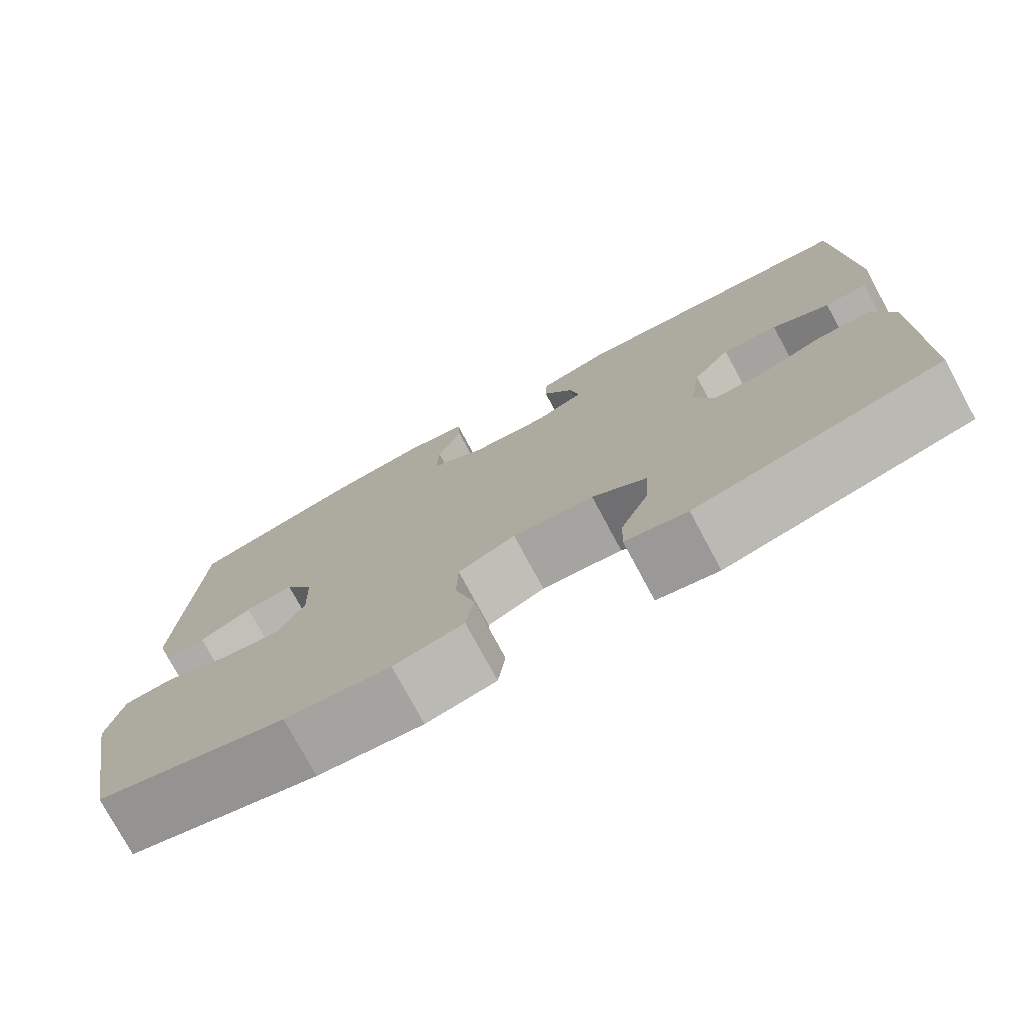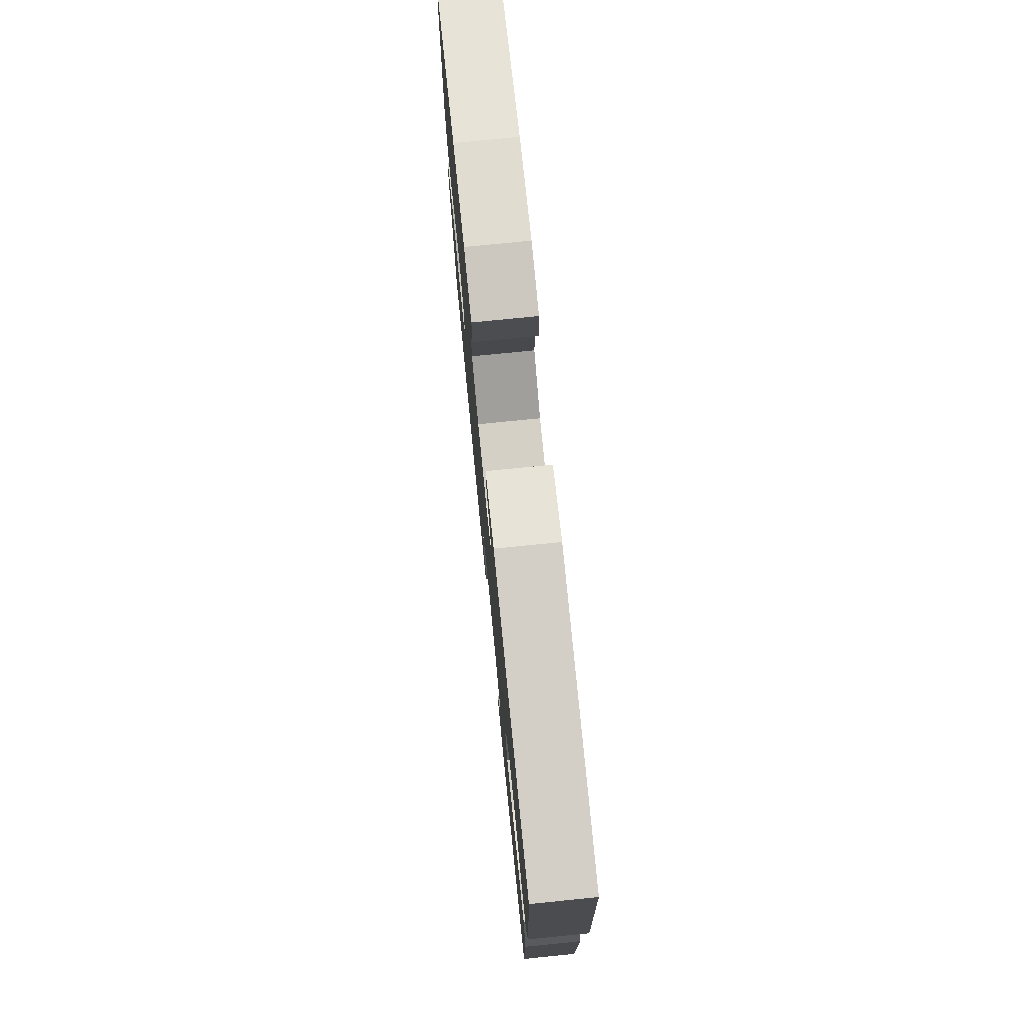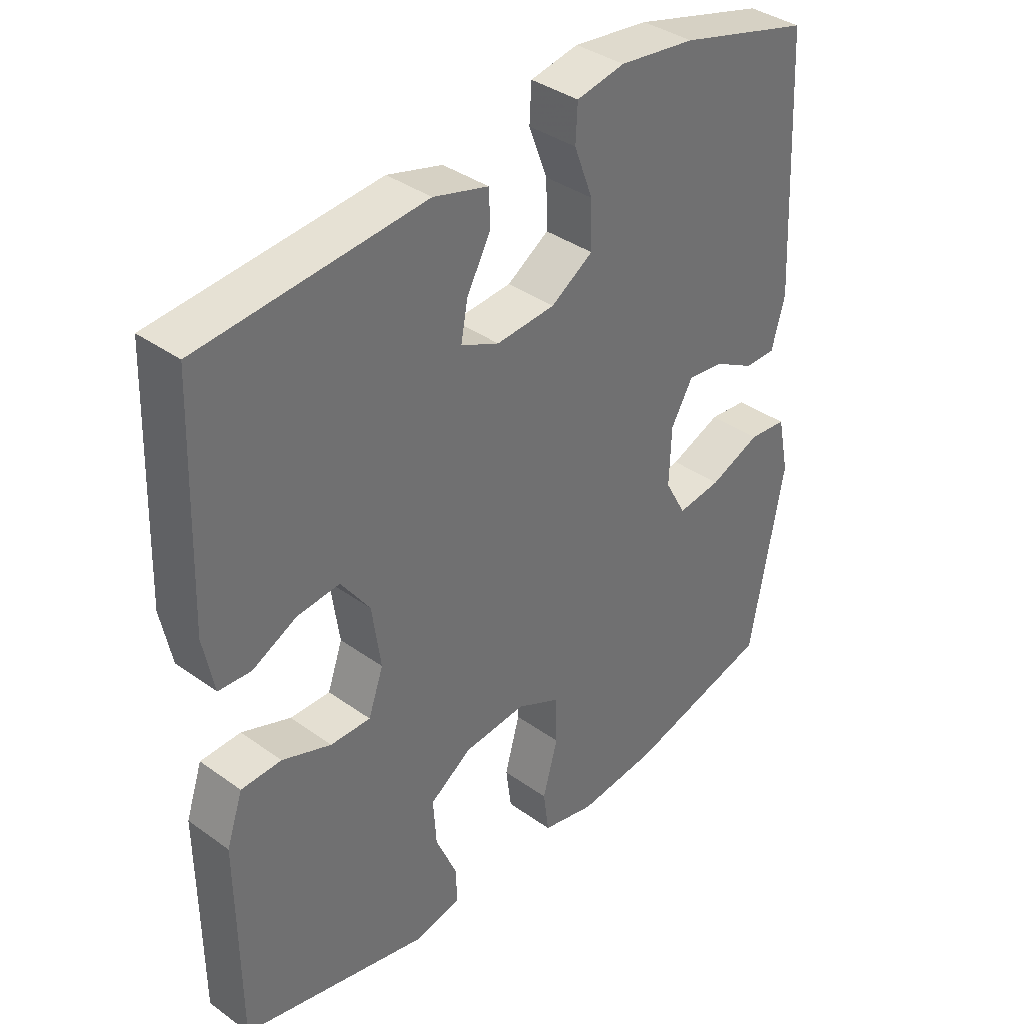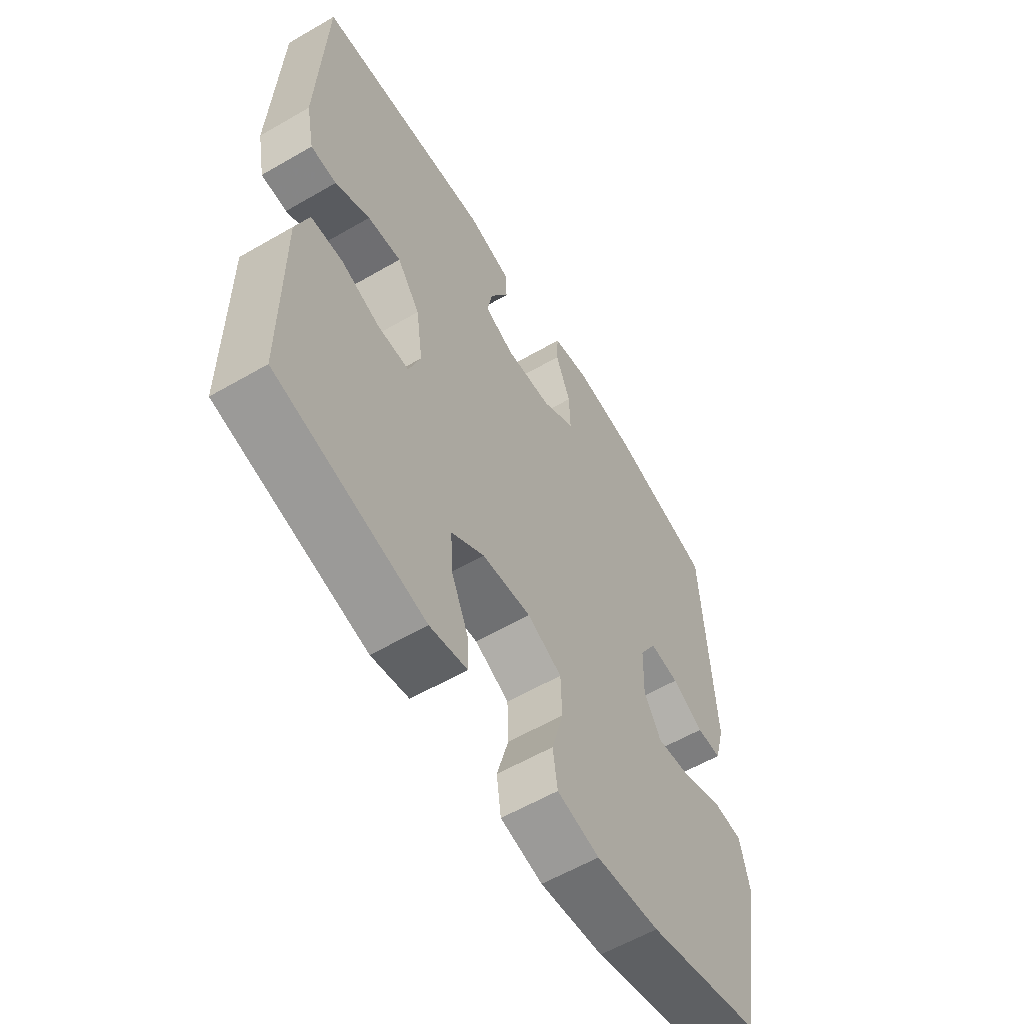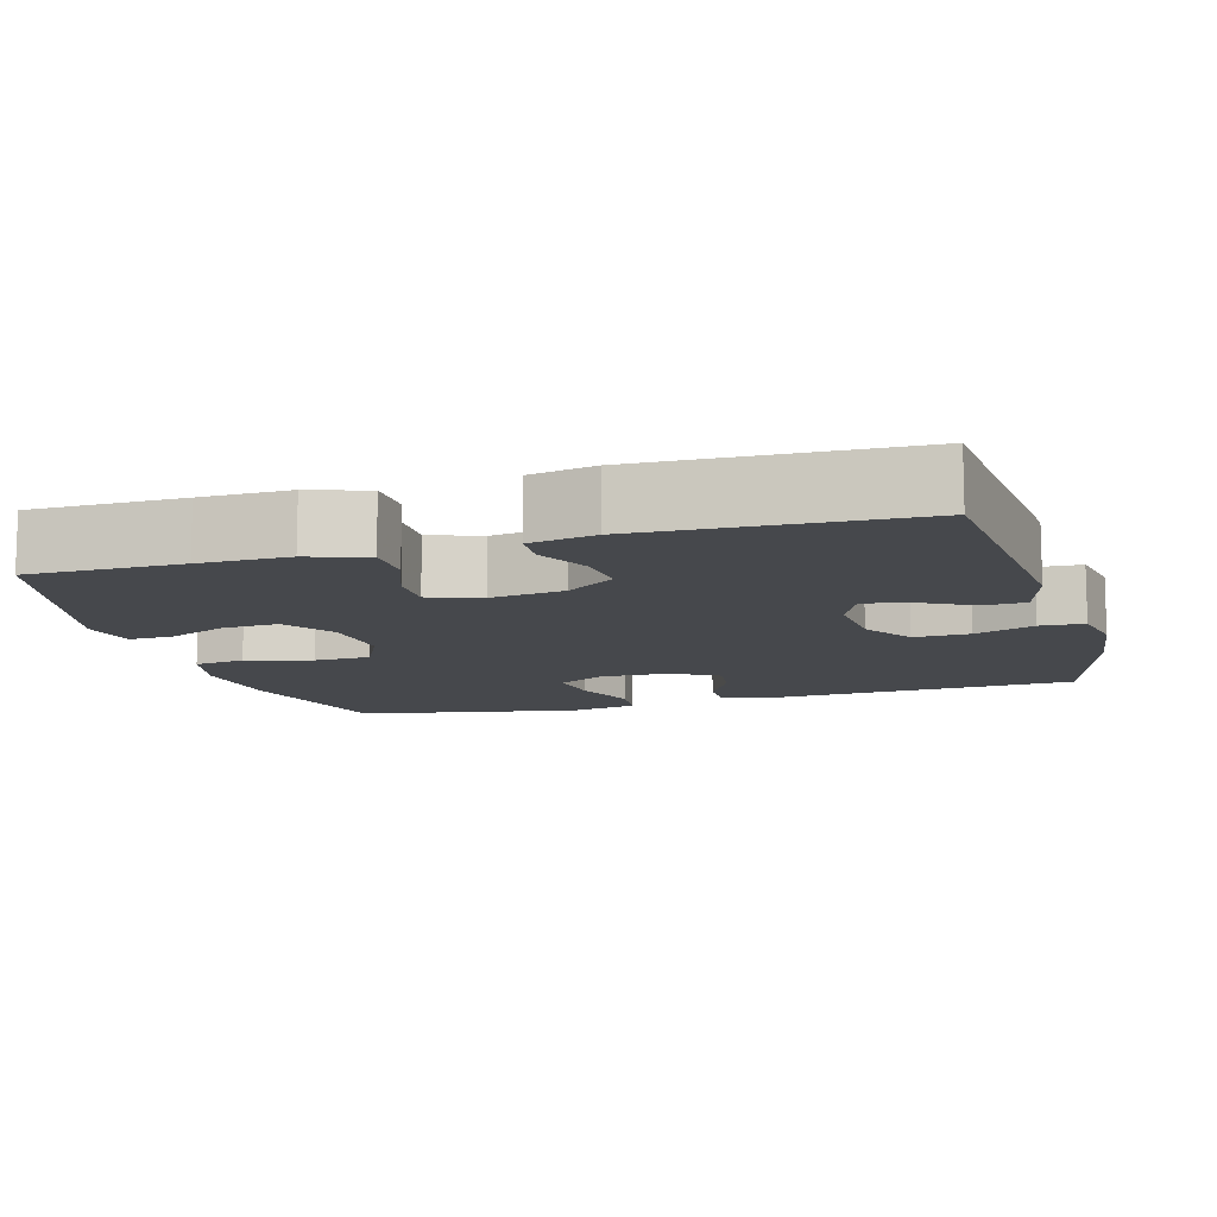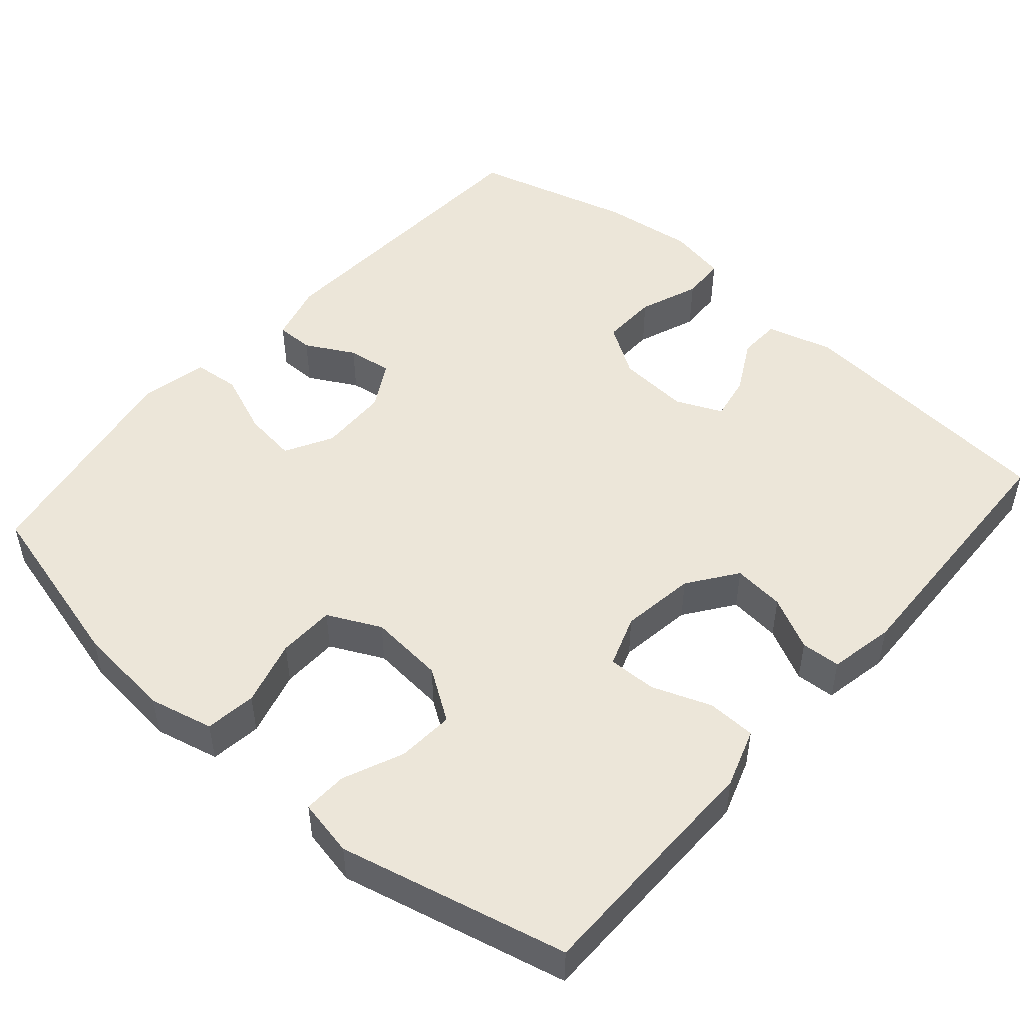
<metadata>
{"format":"obj","ext":"obj","renderer":"f3d","projection":"perspective","resolution":1024,"background":"white","views":[{"elev":-76.7,"azim":-151.7,"up":"+Z"},{"elev":76.5,"azim":-95.7,"up":"+Z"},{"elev":37.4,"azim":-47.4,"up":"+Z"},{"elev":-59.2,"azim":-59.2,"up":"+Z"},{"elev":-11.1,"azim":-73.9,"up":"+Y"},{"elev":49.5,"azim":-138.9,"up":"+Y"}]}
</metadata>
<code>
v -0.5 0.07 -0.5
v -0.501 0.07 -0.298
v -0.502 0.07 -0.18
v -0.476 0.07 -0.103
v -0.412 0.07 -0.101
v -0.334 0.07 -0.13
v -0.27 0.07 -0.131
v -0.246 0.07 -0.063
v -0.26 0.07 0.035
v -0.306 0.07 0.099
v -0.374 0.07 0.092
v -0.444 0.07 0.057
v -0.496 0.07 0.06
v -0.513 0.07 0.146
v -0.5 0.07 0.5
v -0.143 0.07 0.532
v -0.055 0.07 0.508
v -0.053 0.07 0.452
v -0.091 0.07 0.382
v -0.102 0.07 0.323
v -0.041 0.07 0.296
v 0.053 0.07 0.303
v 0.12 0.07 0.346
v 0.118 0.07 0.42
v 0.088 0.07 0.499
v 0.091 0.07 0.557
v 0.168 0.07 0.572
v 0.289 0.07 0.557
v 0.5 0.07 0.5
v 0.52 0.07 0.1
v 0.499 0.07 0.022
v 0.449 0.07 0.022
v 0.385 0.07 0.057
v 0.326 0.07 0.065
v 0.291 0.07 0.004
v 0.288 0.07 -0.088
v 0.322 0.07 -0.15
v 0.392 0.07 -0.141
v 0.474 0.07 -0.108
v 0.535 0.07 -0.114
v 0.554 0.07 -0.204
v 0.5 0.07 -0.5
v 0.269 0.07 -0.56
v 0.141 0.07 -0.573
v 0.056 0.07 -0.553
v 0.047 0.07 -0.486
v 0.071 0.07 -0.399
v 0.069 0.07 -0.324
v -0.001 0.07 -0.29
v -0.1 0.07 -0.299
v -0.167 0.07 -0.344
v -0.162 0.07 -0.419
v -0.128 0.07 -0.498
v -0.126 0.07 -0.556
v -0.201 0.07 -0.571
v -0.5 0 -0.5
v -0.501 0 -0.298
v -0.502 0 -0.18
v -0.476 0 -0.103
v -0.412 0 -0.101
v -0.334 0 -0.13
v -0.27 0 -0.131
v -0.246 0 -0.063
v -0.26 0 0.035
v -0.306 0 0.099
v -0.374 0 0.092
v -0.444 0 0.057
v -0.496 0 0.06
v -0.513 0 0.146
v -0.5 0 0.5
v -0.143 0 0.532
v -0.055 0 0.508
v -0.053 0 0.452
v -0.091 0 0.382
v -0.102 0 0.323
v -0.041 0 0.296
v 0.053 0 0.303
v 0.12 0 0.346
v 0.118 0 0.42
v 0.088 0 0.499
v 0.091 0 0.557
v 0.168 0 0.572
v 0.289 0 0.557
v 0.5 0 0.5
v 0.52 0 0.1
v 0.499 0 0.022
v 0.449 0 0.022
v 0.385 0 0.057
v 0.326 0 0.065
v 0.291 0 0.004
v 0.288 0 -0.088
v 0.322 0 -0.15
v 0.392 0 -0.141
v 0.474 0 -0.108
v 0.535 0 -0.114
v 0.554 0 -0.204
v 0.5 0 -0.5
v 0.269 0 -0.56
v 0.141 0 -0.573
v 0.056 0 -0.553
v 0.047 0 -0.486
v 0.071 0 -0.399
v 0.069 0 -0.324
v -0.001 0 -0.29
v -0.1 0 -0.299
v -0.167 0 -0.344
v -0.162 0 -0.419
v -0.128 0 -0.498
v -0.126 0 -0.556
v -0.201 0 -0.571
f 55 1 2
f 54 55 2
f 53 54 2
f 52 53 2
f 4 5 6
f 3 4 6
f 2 3 6
f 52 2 6
f 51 52 6
f 50 51 6 7
f 49 50 7 8
f 48 49 8 9
f 45 46 47
f 44 45 47
f 43 44 47
f 42 43 47
f 41 42 47
f 40 41 47
f 39 40 47
f 38 39 47
f 37 38 47 48
f 48 9 10
f 37 48 10
f 36 37 10
f 31 32 33
f 30 31 33
f 29 30 33
f 28 29 33
f 27 28 33
f 26 27 33
f 25 26 33
f 24 25 33
f 23 24 33 34
f 22 23 34 35
f 17 18 19
f 16 17 19
f 15 16 19
f 14 15 19
f 13 14 19
f 12 13 19
f 11 12 19
f 10 11 19 20
f 35 36 10
f 22 35 10
f 21 22 10
f 10 20 21
f 57 56 110
f 57 110 109
f 57 109 108
f 57 108 107
f 61 60 59
f 61 59 58
f 61 58 57
f 61 57 107
f 61 107 106
f 62 61 106 105
f 63 62 105 104
f 64 63 104 103
f 102 101 100
f 102 100 99
f 102 99 98
f 102 98 97
f 102 97 96
f 102 96 95
f 102 95 94
f 102 94 93
f 103 102 93 92
f 65 64 103
f 65 103 92
f 65 92 91
f 88 87 86
f 88 86 85
f 88 85 84
f 88 84 83
f 88 83 82
f 88 82 81
f 88 81 80
f 88 80 79
f 89 88 79 78
f 90 89 78 77
f 74 73 72
f 74 72 71
f 74 71 70
f 74 70 69
f 74 69 68
f 74 68 67
f 74 67 66
f 75 74 66 65
f 65 91 90
f 65 90 77
f 65 77 76
f 76 75 65
f 1 56 57 2
f 2 57 58 3
f 3 58 59 4
f 4 59 60 5
f 5 60 61 6
f 6 61 62 7
f 7 62 63 8
f 8 63 64 9
f 9 64 65 10
f 10 65 66 11
f 11 66 67 12
f 12 67 68 13
f 13 68 69 14
f 14 69 70 15
f 15 70 71 16
f 16 71 72 17
f 17 72 73 18
f 18 73 74 19
f 19 74 75 20
f 20 75 76 21
f 21 76 77 22
f 22 77 78 23
f 23 78 79 24
f 24 79 80 25
f 25 80 81 26
f 26 81 82 27
f 27 82 83 28
f 28 83 84 29
f 29 84 85 30
f 30 85 86 31
f 31 86 87 32
f 32 87 88 33
f 33 88 89 34
f 34 89 90 35
f 35 90 91 36
f 36 91 92 37
f 37 92 93 38
f 38 93 94 39
f 39 94 95 40
f 40 95 96 41
f 41 96 97 42
f 42 97 98 43
f 43 98 99 44
f 44 99 100 45
f 45 100 101 46
f 46 101 102 47
f 47 102 103 48
f 48 103 104 49
f 49 104 105 50
f 50 105 106 51
f 51 106 107 52
f 52 107 108 53
f 53 108 109 54
f 54 109 110 55
f 55 110 56 1

</code>
